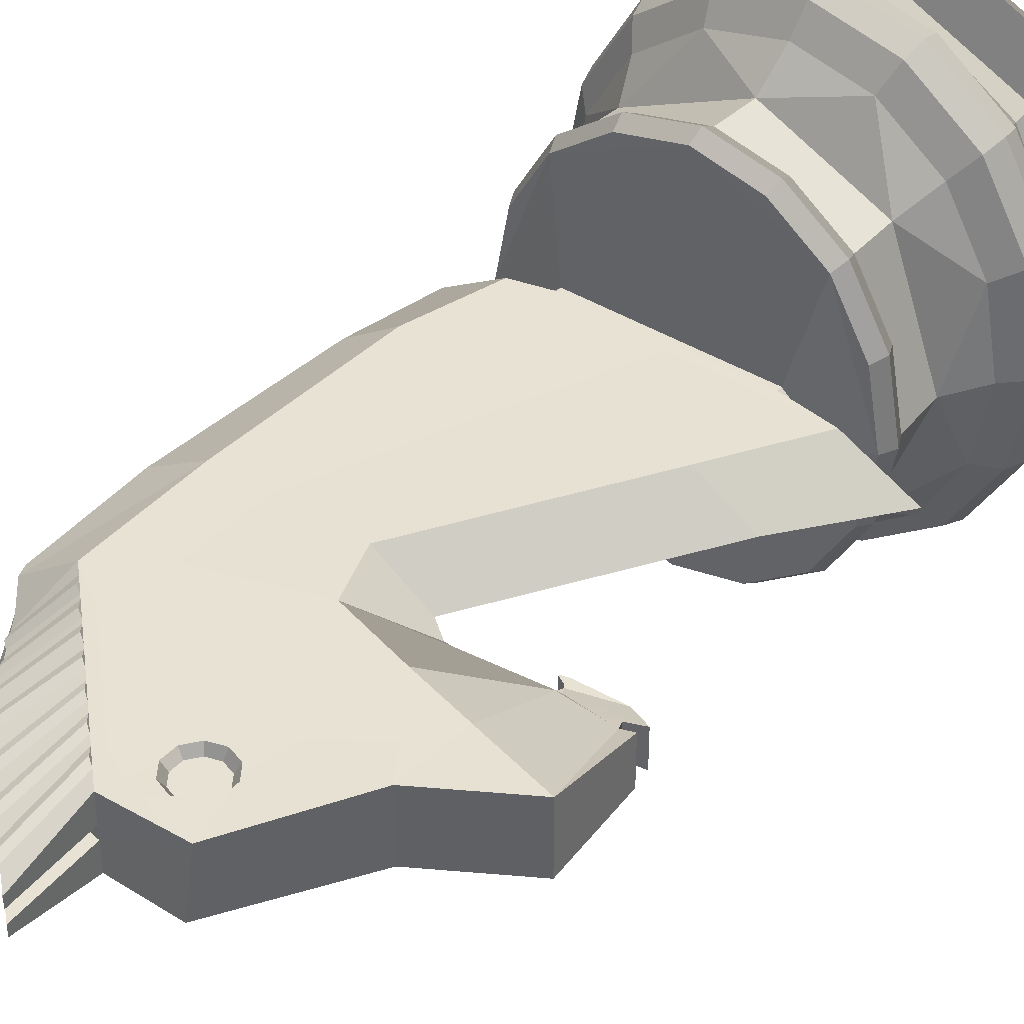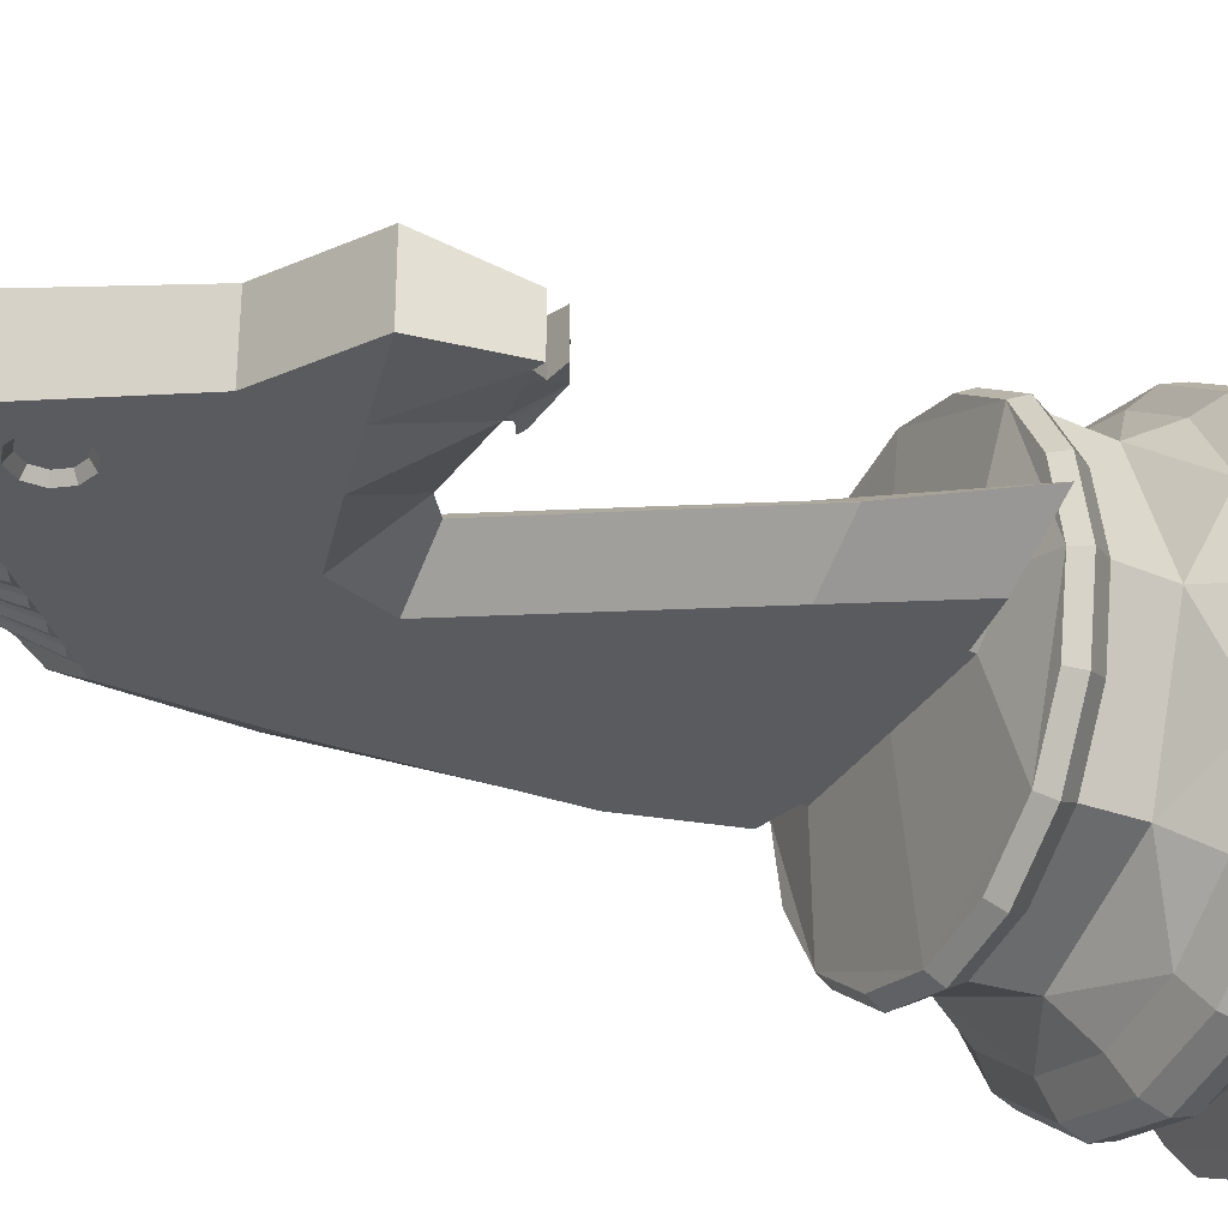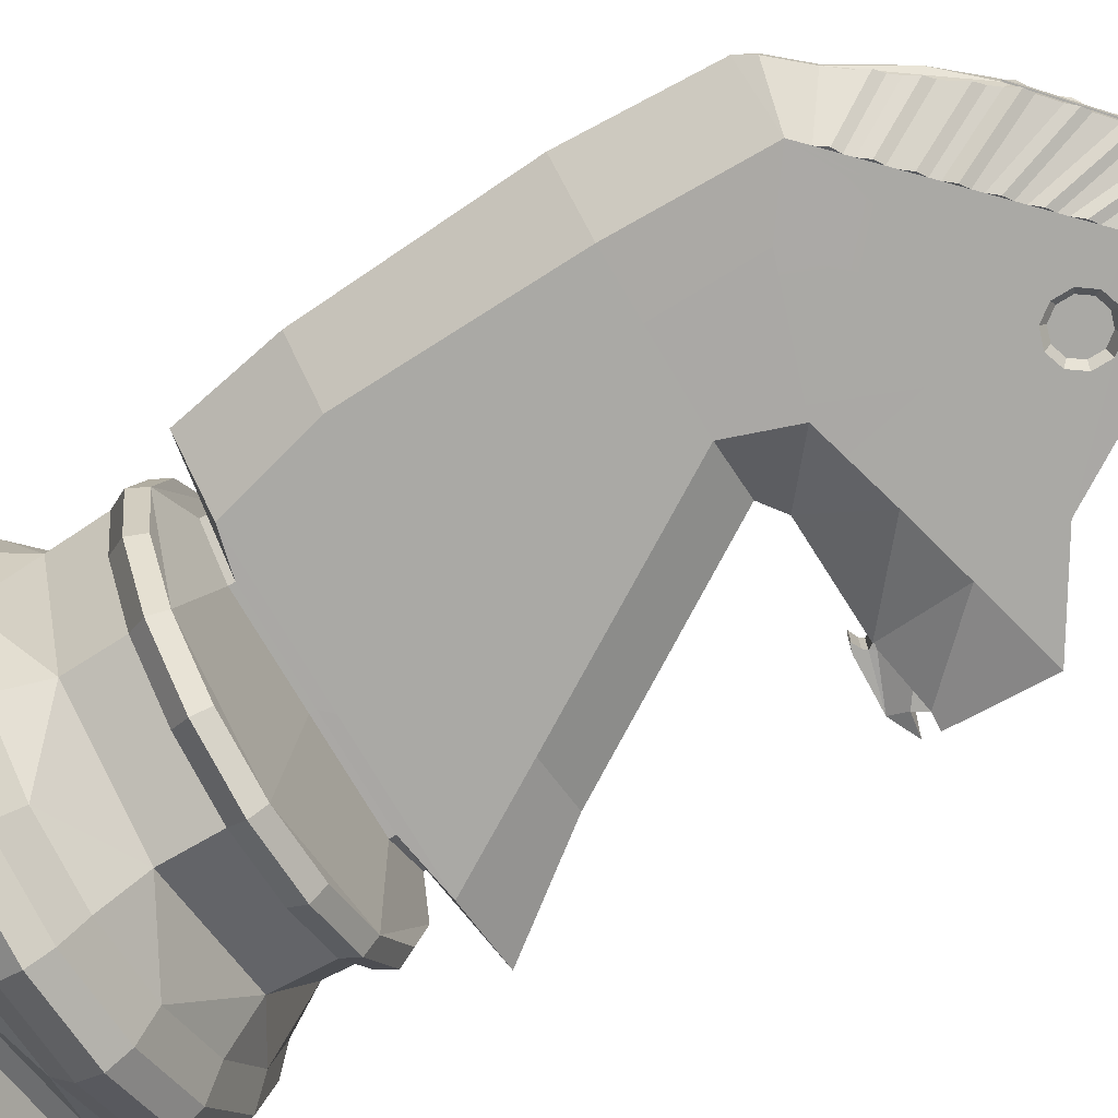
<metadata>
{"format":"obj","ext":"obj","renderer":"f3d","projection":"perspective","resolution":1024,"background":"white","views":[{"elev":39.7,"azim":-142.3,"up":"+Z"},{"elev":-33.2,"azim":-117.6,"up":"+Z"},{"elev":-75.3,"azim":120.6,"up":"+Z"}]}
</metadata>
<code>
v  0 -0 8.131
v  -0 -0 -0
v  5.153 -0 5.75
v  -5.153 -0 5.75
v  -7.287 -0 0
v  -5.153 -0 -5.75
v  -0 -0 -8.131
v  5.153 -0 -5.75
v  7.287 -0 -0
v  3.977 9.74 4.96
v  0 9.74 6.798
v  2.146 9.74 6.303
v  0 9.245 7.074
v  2.24 9.245 6.556
v  4.151 9.245 5.155
v  -3.977 9.74 4.96
v  -2.146 9.74 6.303
v  -4.151 9.245 5.155
v  -2.24 9.245 6.556
v  -5.624 9.74 0.5227
v  -5.18 9.74 2.917
v  -5.871 9.245 0.5227
v  -5.407 9.245 3.022
v  -3.977 9.74 -3.915
v  -5.18 9.74 -1.871
v  -4.151 9.245 -4.109
v  -5.407 9.245 -1.976
v  -0 9.74 -5.753
v  -2.146 9.74 -5.257
v  -0 9.245 -6.028
v  -2.24 9.245 -5.511
v  3.977 9.74 -3.915
v  2.146 9.74 -5.257
v  4.151 9.245 -4.109
v  2.24 9.245 -5.511
v  5.624 9.74 0.5227
v  5.18 9.74 -1.871
v  5.871 9.245 0.5227
v  5.407 9.245 -1.976
v  5.18 9.74 2.917
v  5.407 9.245 3.022
v  0 8.75 6.798
v  2.146 8.75 6.303
v  3.977 8.75 4.96
v  -3.977 8.75 4.96
v  -2.146 8.75 6.303
v  -5.624 8.75 0.5227
v  -5.18 8.75 2.917
v  -3.977 8.75 -3.915
v  -5.18 8.75 -1.871
v  -0 8.75 -5.753
v  -2.146 8.75 -5.257
v  3.977 8.75 -3.915
v  2.146 8.75 -5.257
v  5.624 8.75 0.5227
v  5.18 8.75 -1.871
v  5.18 8.75 2.917
v  0 7.051 6.7
v  3.915 7.051 4.891
v  -3.915 7.051 4.891
v  -5.537 7.051 0.5227
v  -3.915 7.051 -3.846
v  -0 7.051 -5.655
v  3.915 7.051 -3.846
v  5.537 7.051 0.5227
v  2.42 5.75 7.052
v  4.486 5.75 5.538
v  0 5.75 7.612
v  0 5.045 8.405
v  2.692 5.045 7.783
v  4.989 5.045 6.099
v  -2.42 5.75 7.052
v  -4.486 5.75 5.538
v  -4.989 5.045 6.099
v  -2.692 5.045 7.783
v  -5.843 5.75 3.233
v  -6.344 5.75 0.5324
v  -7.056 5.045 0.5324
v  -6.498 5.045 3.536
v  -5.843 5.75 -2.168
v  -4.486 5.75 -4.473
v  -4.989 5.045 -5.034
v  -6.498 5.045 -2.471
v  -2.42 5.75 -5.987
v  -0 5.75 -6.547
v  -0 5.045 -7.34
v  -2.692 5.045 -6.718
v  2.42 5.75 -5.987
v  4.486 5.75 -4.473
v  4.989 5.045 -5.034
v  2.692 5.045 -6.718
v  5.843 5.75 -2.168
v  6.344 5.75 0.5324
v  7.056 5.045 0.5324
v  6.498 5.045 -2.471
v  5.843 5.75 3.233
v  6.498 5.045 3.536
v  2.782 4.327 8.027
v  5.157 4.327 6.286
v  0 4.327 8.669
v  0 3.659 8.469
v  2.713 3.659 7.842
v  5.03 3.659 6.144
v  -2.782 4.327 8.027
v  -5.157 4.327 6.286
v  -5.03 3.659 6.144
v  -2.713 3.659 7.842
v  -6.716 4.327 3.637
v  -7.293 4.327 0.5324
v  -7.113 3.659 0.5324
v  -6.551 3.659 3.56
v  -6.716 4.327 -2.572
v  -5.157 4.327 -5.221
v  -5.03 3.659 -5.08
v  -6.551 3.659 -2.495
v  -2.782 4.327 -6.962
v  -0 4.327 -7.605
v  -0 3.659 -7.404
v  -2.713 3.659 -6.777
v  2.782 4.327 -6.962
v  5.157 4.327 -5.221
v  5.03 3.659 -5.08
v  2.713 3.659 -6.777
v  6.716 4.327 -2.572
v  7.293 4.327 0.5324
v  7.113 3.659 0.5324
v  6.551 3.659 -2.495
v  6.716 4.327 3.637
v  6.551 3.659 3.56
v  2.508 3.102 7.288
v  4.649 3.102 5.72
v  0 3.102 7.868
v  0 2.6 7.583
v  4.468 2.6 5.518
v  -2.508 3.102 7.288
v  -4.649 3.102 5.72
v  -4.468 2.6 5.518
v  -6.055 3.102 3.331
v  -6.574 3.102 0.5324
v  -6.319 2.6 0.5324
v  -6.055 3.102 -2.266
v  -4.649 3.102 -4.655
v  -4.468 2.6 -4.453
v  -2.508 3.102 -6.224
v  -0 3.102 -6.803
v  -0 2.6 -6.518
v  2.508 3.102 -6.224
v  4.649 3.102 -4.655
v  4.468 2.6 -4.453
v  6.055 3.102 -2.266
v  6.574 3.102 0.5324
v  6.319 2.6 0.5324
v  6.055 3.102 3.331
v  0 1.42 7.227
v  4.248 1.42 5.263
v  -4.248 1.42 5.263
v  -7.267 2.118 0.5324
v  -4.468 2.118 -4.453
v  -0 2.118 -6.518
v  4.468 2.118 -4.453
v  7.182 2.118 0.5324
v  0 0.7257 8.654
v  5.153 0.7257 6.272
v  -5.153 0.7257 6.272
v  -7.287 0.7257 0.5227
v  -5.153 0.7257 -5.227
v  -0 0.7257 -7.608
v  5.153 0.7257 -5.227
v  7.287 0.7257 0.5227
v  0.2342 29.77 1.69
v  0.2342 29.77 0.737
v  0.2342 29.77 0.3018
v  -2.31 29.65 1.685
v  0.2342 29.77 -0.6513
v  -2.043 29.77 -0.6591
v  3.202 10.25 1.69
v  0 10.25 1.685
v  4.529 10.25 0.5194
v  3.202 10.25 -0.6513
v  -0 10.25 -0.6591
v  -3.202 10.25 -0.6513
v  -4.529 10.25 0.5194
v  -3.202 10.25 1.69
v  3.202 10.43 1.69
v  0 10.43 1.685
v  4.529 10.43 0.5194
v  3.202 10.43 -0.6513
v  -0 10.43 -0.6591
v  -3.202 10.43 -0.6513
v  -4.529 10.43 0.5194
v  -3.202 10.43 1.69
v  4.492 10.74 1.69
v  -0.3009 10.74 1.685
v  6.478 10.74 0.5194
v  4.492 10.74 -0.6513
v  -0.3009 10.74 -0.6591
v  -5.094 10.74 -0.6513
v  -7.446 10.74 0.5194
v  -5.094 10.74 1.69
v  5.3 13.85 1.69
v  1.038 13.85 1.685
v  7.065 13.85 0.5194
v  5.3 13.85 -0.6513
v  1.038 13.85 -0.6591
v  -3.224 13.85 -0.6513
v  -5.086 13.85 0.5194
v  -3.224 13.85 1.69
v  5.511 20.42 1.69
v  3.598 20.42 1.685
v  7.465 20.42 0.5194
v  5.511 20.42 -0.6513
v  3.598 20.42 -0.6591
v  0.7611 20.42 -0.6513
v  -1.03 20.42 0.5194
v  0.7611 20.42 1.69
v  5.42 24.75 1.69
v  3.633 23.46 1.685
v  7.262 24.62 0.5194
v  6.989 25.12 0.6782
v  5.42 24.75 -0.6513
v  6.989 25.12 0.3607
v  3.633 23.46 -0.6591
v  0.1 22.29 -0.6513
v  -1.7 20.92 0.5194
v  0.1 22.29 1.69
v  5.172 27.42 0.846
v  4.494 25.64 1.69
v  4.62 25.52 1.69
v  5.371 27.15 0.8096
v  4.356 25.78 -0.6513
v  5.175 27.41 0.2051
v  5.369 27.15 0.2378
v  4.546 25.59 -0.6513
v  -1.959 20.93 0.5194
v  -4.858 21.06 0.0767
v  -2.431 23 -0.6513
v  -2.43 23 1.69
v  -4.858 21.06 0.9622
v  -7.192 24.23 -0.6513
v  -7.175 21.38 -0.2782
v  -7.175 21.38 1.317
v  -7.192 24.23 1.69
v  -4.413 25.94 -0.6513
v  -4.559 23.56 -0.6514
v  -4.861 21.1 0.9867
v  -4.559 23.56 1.69
v  -6.721 21.4 1.196
v  -6.143 21.29 1.117
v  -5.017 21.08 0.9837
v  -4.413 25.94 1.69
v  -6.397 20.52 0.9743
v  -7.176 20.92 1.146
v  -7.176 20.92 -0.1068
v  -6.397 20.52 0.0645
v  -6.721 21.4 -0.1573
v  -6.511 21.02 -0.1068
v  -6.143 21.29 -0.0786
v  -5.017 21.08 0.0551
v  -4.946 20.91 0.0645
v  -4.612 20.68 0.0645
v  -4.612 20.68 0.9743
v  -4.625 20.64 0.9743
v  -4.625 20.64 0.0645
v  -6.634 21.15 1.146
v  -4.946 20.91 0.9743
v  -4.861 21.1 0.0522
v  -4.846 20.8 0.9743
v  -4.846 20.8 0.0645
v  -4.867 20.58 0.9743
v  -4.867 20.58 0.0645
v  0.0826 32.61 1.105
v  0.0826 32.61 0.737
v  0.7619 32.01 1.104
v  1.244 31.57 1.104
v  4.028 29.08 0.8085
v  1.693 31.17 1.104
v  2.155 30.76 1.104
v  2.619 30.34 1.104
v  3.07 29.94 1.103
v  3.54 29.52 1.103
v  3.922 29.18 0.9266
v  4.027 29.08 0.737
v  0.0826 32.61 -0.0659
v  0.0826 32.61 0.3018
v  4.028 29.08 0.2643
v  3.922 29.18 0.1447
v  3.534 29.52 -0.0346
v  2.619 30.34 -0.0429
v  3.069 29.94 -0.0388
v  2.15 30.76 -0.0472
v  1.697 31.17 -0.0513
v  1.24 31.58 -0.0554
v  0.7665 32 -0.0597
v  4.027 29.08 0.3019
v  5.098 27.86 0.5281
v  -0.6389 27.46 -0.3853
v  -1.05 27.33 -0.3853
v  -1.458 27.46 -0.3853
v  -0.3785 28.23 -0.3853
v  -1.708 27.81 -0.3853
v  -1.704 28.25 -0.3853
v  -1.448 28.59 -0.3853
v  -1.037 28.72 -0.3853
v  -0.6285 28.58 -0.3853
v  -0.3825 27.8 -0.3853
v  -0.6285 28.58 1.419
v  -1.037 28.72 1.419
v  -1.448 28.59 1.419
v  -0.3825 27.8 1.419
v  -1.704 28.25 1.419
v  -1.708 27.81 1.419
v  -1.458 27.46 1.419
v  -1.05 27.33 1.419
v  -0.6389 27.46 1.419
v  -0.3785 28.23 1.419
v  -0.1916 28.29 1.686
v  -0.1967 27.74 1.686
v  4.051 26.07 1.69
v  1.177 28.85 1.69
v  1.9 28.16 1.69
v  1.449 28.59 1.69
v  1.197 28.84 1.69
v  4.625 25.52 1.69
v  -1.035 28.92 1.686
v  -0.5119 28.74 1.686
v  -1.562 28.75 1.686
v  -1.89 28.31 1.686
v  -1.895 27.76 1.686
v  -1.052 27.13 1.686
v  -1.575 27.31 1.686
v  -0.5252 27.3 1.686
v  -0.5252 27.3 -0.6514
v  -0.1967 27.74 -0.6514
v  -1.052 27.13 -0.6514
v  -1.575 27.31 -0.6514
v  -1.89 28.31 -0.6514
v  -1.895 27.76 -0.6514
v  -1.562 28.75 -0.6514
v  -1.035 28.92 -0.6514
v  -0.5119 28.74 -0.6514
v  1.121 28.91 -0.6513
v  1.312 28.72 -0.6513
v  1.757 28.29 -0.6513
v  4.553 25.59 -0.6513
v  3.908 26.21 -0.6513
v  1.106 28.92 -0.6513
v  -0.1916 28.29 -0.6514
v  6.178 26.06 0.3741
v  6.178 26.06 0.6623
v  5.78 26.6 0.307
v  4.767 27.96 0.1364
v  4.571 28.23 0.1033
v  4.165 28.78 0.0349
v  3.967 29.04 0.0015
v  3.965 29.05 1.067
v  4.568 28.23 0.9563
v  4.168 28.77 1.029
v  4.771 27.96 0.9193
v  5.777 26.6 0.7354
v  1.908 28.15 1.69
v  2.178 27.89 1.69
v  1.76 28.29 -0.6513
v  1.966 28.09 -0.6513
v  3.344 26.76 1.69
v  3.476 26.63 1.69
v  3.919 26.2 1.69
v  4.049 26.08 1.69
v  5.071 25.09 1.69
v  3.064 27.03 -0.6513
v  3.257 26.84 -0.6513
v  3.71 26.4 -0.6513
v  3.902 26.22 -0.6513
v  5.002 25.15 -0.6513
v  2.902 27.18 1.69
v  2.622 27.46 1.69
v  2.624 27.45 1.69
v  3.477 26.63 1.69
v  0.7161 29.3 1.69
v  2.408 27.66 -0.6513
v  2.612 27.47 -0.6513
v  3.263 26.84 -0.6513
v  2.408 27.66 -0.6513
v  0.6495 29.37 -0.6513
v  4.299 25.93 1.756
v  4.999 27.76 0.9491
v  4.876 25.38 1.751
v  5.605 26.95 0.8335
v  4.998 27.76 0.1042
v  4.156 26.07 -0.7178
v  5.604 26.96 0.2113
v  4.804 25.45 -0.7124
v  1.018 31.85 1.178
v  1.938 31.02 1.177
v  2.858 30.2 1.177
v  3.783 29.37 1.176
v  3.783 29.37 -0.1054
v  2.859 30.2 -0.1142
v  1.938 31.02 -0.1224
v  1.018 31.85 -0.1307
v  1.693 28.42 1.764
v  0.9709 29.12 1.763
v  1.551 28.56 -0.7245
v  0.9001 29.19 -0.7243
v  4.392 28.56 -0.0014
v  4.393 28.56 1.063
v  2.415 27.72 1.764
v  2.202 27.93 -0.7245
v  3.142 27.02 1.763
v  3.722 26.47 1.76
v  2.857 27.3 -0.7241
v  3.508 26.68 -0.7218
g Knight
f 1 2 3
f 4 2 1
f 5 2 4
f 6 2 5
f 7 2 6
f 8 2 7
f 9 2 8
f 3 2 9
f 10 11 12
f 13 14 12 11
f 15 10 12 14
f 11 16 17
f 18 19 17 16
f 13 11 17 19
f 16 20 21
f 22 23 21 20
f 18 16 21 23
f 20 24 25
f 26 27 25 24
f 22 20 25 27
f 24 28 29
f 30 31 29 28
f 26 24 29 31
f 28 32 33
f 34 35 33 32
f 30 28 33 35
f 32 36 37
f 38 39 37 36
f 34 32 37 39
f 36 10 40
f 15 41 40 10
f 38 36 40 41
f 13 42 43 14
f 42 44 43
f 15 14 43 44
f 18 45 46 19
f 45 42 46
f 13 19 46 42
f 22 47 48 23
f 47 45 48
f 18 23 48 45
f 26 49 50 27
f 49 47 50
f 22 27 50 47
f 30 51 52 31
f 51 49 52
f 26 31 52 49
f 34 53 54 35
f 53 51 54
f 30 35 54 51
f 38 55 56 39
f 55 53 56
f 34 39 56 53
f 15 44 57 41
f 44 55 57
f 38 41 57 55
f 44 42 58 59
f 42 45 60 58
f 45 47 61 60
f 47 49 62 61
f 49 51 63 62
f 51 53 64 63
f 53 55 65 64
f 55 44 59 65
f 59 58 66
f 67 59 66
f 58 68 66
f 69 70 66 68
f 71 67 66 70
f 58 60 72
f 68 58 72
f 60 73 72
f 74 75 72 73
f 69 68 72 75
f 60 61 76
f 73 60 76
f 61 77 76
f 78 79 76 77
f 74 73 76 79
f 61 62 80
f 77 61 80
f 62 81 80
f 82 83 80 81
f 78 77 80 83
f 62 63 84
f 81 62 84
f 63 85 84
f 86 87 84 85
f 82 81 84 87
f 63 64 88
f 85 63 88
f 64 89 88
f 90 91 88 89
f 86 85 88 91
f 64 65 92
f 89 64 92
f 65 93 92
f 94 95 92 93
f 90 89 92 95
f 65 59 96
f 93 65 96
f 59 67 96
f 71 97 96 67
f 94 93 96 97
f 71 70 98 99
f 69 100 98 70
f 101 102 98 100
f 103 99 98 102
f 69 75 104 100
f 74 105 104 75
f 106 107 104 105
f 101 100 104 107
f 74 79 108 105
f 78 109 108 79
f 110 111 108 109
f 106 105 108 111
f 78 83 112 109
f 82 113 112 83
f 114 115 112 113
f 110 109 112 115
f 82 87 116 113
f 86 117 116 87
f 118 119 116 117
f 114 113 116 119
f 86 91 120 117
f 90 121 120 91
f 122 123 120 121
f 118 117 120 123
f 90 95 124 121
f 94 125 124 95
f 126 127 124 125
f 122 121 124 127
f 94 97 128 125
f 71 99 128 97
f 103 129 128 99
f 126 125 128 129
f 103 102 130 131
f 101 132 130 102
f 133 134 130
f 132 133 130
f 134 131 130
f 101 107 135 132
f 106 136 135 107
f 137 133 135
f 136 137 135
f 133 132 135
f 106 111 138 136
f 110 139 138 111
f 140 137 138
f 139 140 138
f 137 136 138
f 110 115 141 139
f 114 142 141 115
f 143 140 141
f 142 143 141
f 140 139 141
f 114 119 144 142
f 118 145 144 119
f 146 143 144
f 145 146 144
f 143 142 144
f 118 123 147 145
f 122 148 147 123
f 149 146 147
f 148 149 147
f 146 145 147
f 122 127 150 148
f 126 151 150 127
f 152 149 150
f 151 152 150
f 149 148 150
f 126 129 153 151
f 103 131 153 129
f 134 152 153
f 131 134 153
f 152 151 153
f 134 133 154 155
f 133 137 156 154
f 137 140 157 156
f 140 143 158 157
f 143 146 159 158
f 146 149 160 159
f 149 152 161 160
f 152 134 155 161
f 155 154 162 163
f 154 156 164 162
f 156 157 165 164
f 157 158 166 165
f 158 159 167 166
f 159 160 168 167
f 160 161 169 168
f 161 155 163 169
f 163 162 1 3
f 162 164 4 1
f 164 165 5 4
f 165 166 6 5
f 166 167 7 6
f 167 168 8 7
f 168 169 9 8
f 169 163 3 9
f 170 171 172 173
f 174 175 173 172
f 11 10 176 177
f 10 36 178 176
f 36 32 179 178
f 32 28 180 179
f 28 24 181 180
f 24 20 182 181
f 20 16 183 182
f 16 11 177 183
f 177 176 184 185
f 176 178 186 184
f 178 179 187 186
f 179 180 188 187
f 180 181 189 188
f 181 182 190 189
f 182 183 191 190
f 183 177 185 191
f 185 184 192 193
f 184 186 194 192
f 186 187 195 194
f 187 188 196 195
f 188 189 197 196
f 189 190 198 197
f 190 191 199 198
f 191 185 193 199
f 193 192 200 201
f 192 194 202 200
f 194 195 203 202
f 195 196 204 203
f 196 197 205 204
f 197 198 206 205
f 198 199 207 206
f 199 193 201 207
f 201 200 208 209
f 200 202 210 208
f 202 203 211 210
f 203 204 212 211
f 204 205 213 212
f 205 206 214 213
f 206 207 215 214
f 207 201 209 215
f 209 208 216 217
f 210 218 219 208
f 208 219 216
f 210 211 220 218
f 220 221 218
f 211 212 222 220
f 212 213 223 222
f 213 214 224 223
f 214 215 225 224
f 217 225 215 209
f 226 227 228 229
f 230 231 232 233
f 224 234 235 236
f 223 224 236
f 237 238 234 225
f 224 225 234
f 239 240 241 242
f 243 244 239
f 245 246 242 247
f 242 241 247
f 245 247 248 249
f 250 243 239 242
f 234 238 235
f 251 252 253 254
f 241 240 255 247
f 256 257 258 254
f 258 259 254
f 256 254 253
f 260 261 262 263
f 249 248 264 252
f 249 252 251 265
f 264 256 253 252
f 257 256 255
f 247 264 248
f 264 247 255 256
f 238 245 249 265
f 266 235 259 258
f 259 235 238 265
f 259 265 267 268
f 269 262 261 267
f 251 269 267 265
f 251 254 270 269
f 268 260 263 270
f 259 268 270 254
f 260 268 267 261
f 262 269 270 263
f 243 250 173 175
f 271 272 171 170
f 271 273 274 275
f 274 276 277 275
f 277 278 279 275
f 279 280 281 275
f 271 275 282 272
f 283 174 172 284
f 285 286 287 288
f 287 289 288
f 288 290 291 285
f 291 292 293 285
f 285 293 283 294
f 294 283 284
f 285 294 282 295
f 295 282 275
f 272 282 171
f 282 294 172 171
f 294 284 172
f 296 297 298 299
f 298 300 301 299
f 301 302 303 299
f 303 304 299
f 305 296 299
f 306 307 308 309
f 308 310 311 309
f 311 312 313 309
f 313 314 309
f 315 306 309
f 217 216 316 317
f 228 227 318 319
f 318 320 321 319
f 321 322 319
f 228 319 323
f 170 324 325
f 170 173 326 324
f 173 327 326
f 173 250 328 327
f 250 237 328
f 225 329 330
f 225 217 331 329
f 217 317 331
f 220 222 332 333
f 222 223 334 332
f 223 335 334
f 223 236 335
f 243 336 337
f 243 175 338 336
f 175 174 339 338
f 174 340 339
f 341 342 343 344
f 343 345 230 344
f 230 233 344
f 341 344 346
f 220 333 347
f 340 347 299 304
f 347 333 305 299
f 333 332 296 305
f 332 334 297 296
f 334 335 298 297
f 335 337 300 298
f 337 336 301 300
f 336 338 302 301
f 338 339 303 302
f 339 340 304 303
f 316 325 306 315
f 325 324 307 306
f 324 326 308 307
f 326 327 310 308
f 327 328 311 310
f 328 330 312 311
f 330 329 313 312
f 329 331 314 313
f 331 317 309 314
f 317 316 315 309
f 237 225 330
f 237 330 328
f 236 243 337 335
f 266 244 236 235
f 237 246 245 238
f 246 250 242
f 237 250 246
f 244 266 258 255
f 258 257 255
f 244 255 240 239
f 244 243 236
f 218 221 219
f 348 295 349
f 219 221 348 349
f 348 350 232 285
f 232 231 351 285
f 351 352 353 285
f 353 354 286 285
f 295 348 285
f 275 281 355 356
f 355 357 356
f 356 358 226 275
f 226 229 359 275
f 275 359 349 295
f 277 360 361 278
f 362 290 288 363
f 355 364 365 357
f 356 366 367 358
f 216 219 349 359
f 368 216 359
f 369 354 353 370
f 371 352 351 372
f 348 221 220 373
f 350 348 373
f 365 364 374 375
f 374 376 375
f 365 375 377
f 367 366 377 320
f 377 375 361 320
f 361 360 320
f 367 320 318
f 170 325 316 319
f 316 216 368 319
f 368 323 319
f 378 170 319
f 379 380 369 381
f 369 370 381
f 379 381 382
f 362 363 382 345
f 382 381 371 345
f 371 372 345
f 362 345 343
f 220 347 340 344
f 340 174 383 344
f 383 346 344
f 373 220 344
f 273 271 170 378
f 274 322 321 276
f 374 280 279 376
f 174 283 293 383
f 341 292 291 342
f 287 380 379 289
f 384 227 226 385
f 228 386 387 229
f 388 231 230 389
f 232 390 391 233
f 273 392 274
f 276 393 277
f 278 394 279
f 280 395 281
f 286 396 287
f 289 397 288
f 290 398 291
f 292 399 293
f 227 384 318
f 320 400 321
f 322 401 319
f 323 386 228
f 342 402 343
f 345 389 230
f 233 391 344
f 346 403 341
f 350 390 232
f 231 388 351
f 352 404 353
f 354 396 286
f 281 395 355
f 357 405 356
f 358 385 226
f 229 387 359
f 400 360 277 393
f 361 406 394 278
f 398 290 362 402
f 288 397 407 363
f 408 364 355 395
f 365 409 405 357
f 409 366 356 405
f 367 384 385 358
f 386 368 359 387
f 396 354 369 410
f 353 404 411 370
f 404 352 371 411
f 351 388 389 372
f 390 350 373 391
f 364 408 374
f 376 406 375
f 377 409 365
f 366 409 377
f 375 406 361
f 360 400 320
f 318 384 367
f 368 386 323
f 319 401 378
f 380 410 369
f 370 411 381
f 382 407 379
f 363 407 382
f 381 411 371
f 372 389 345
f 343 402 362
f 383 403 346
f 344 391 373
f 392 273 378 401
f 401 322 274 392
f 321 400 393 276
f 395 280 374 408
f 279 394 406 376
f 403 383 293 399
f 399 292 341 403
f 291 398 402 342
f 410 380 287 396
f 379 407 397 289

</code>
